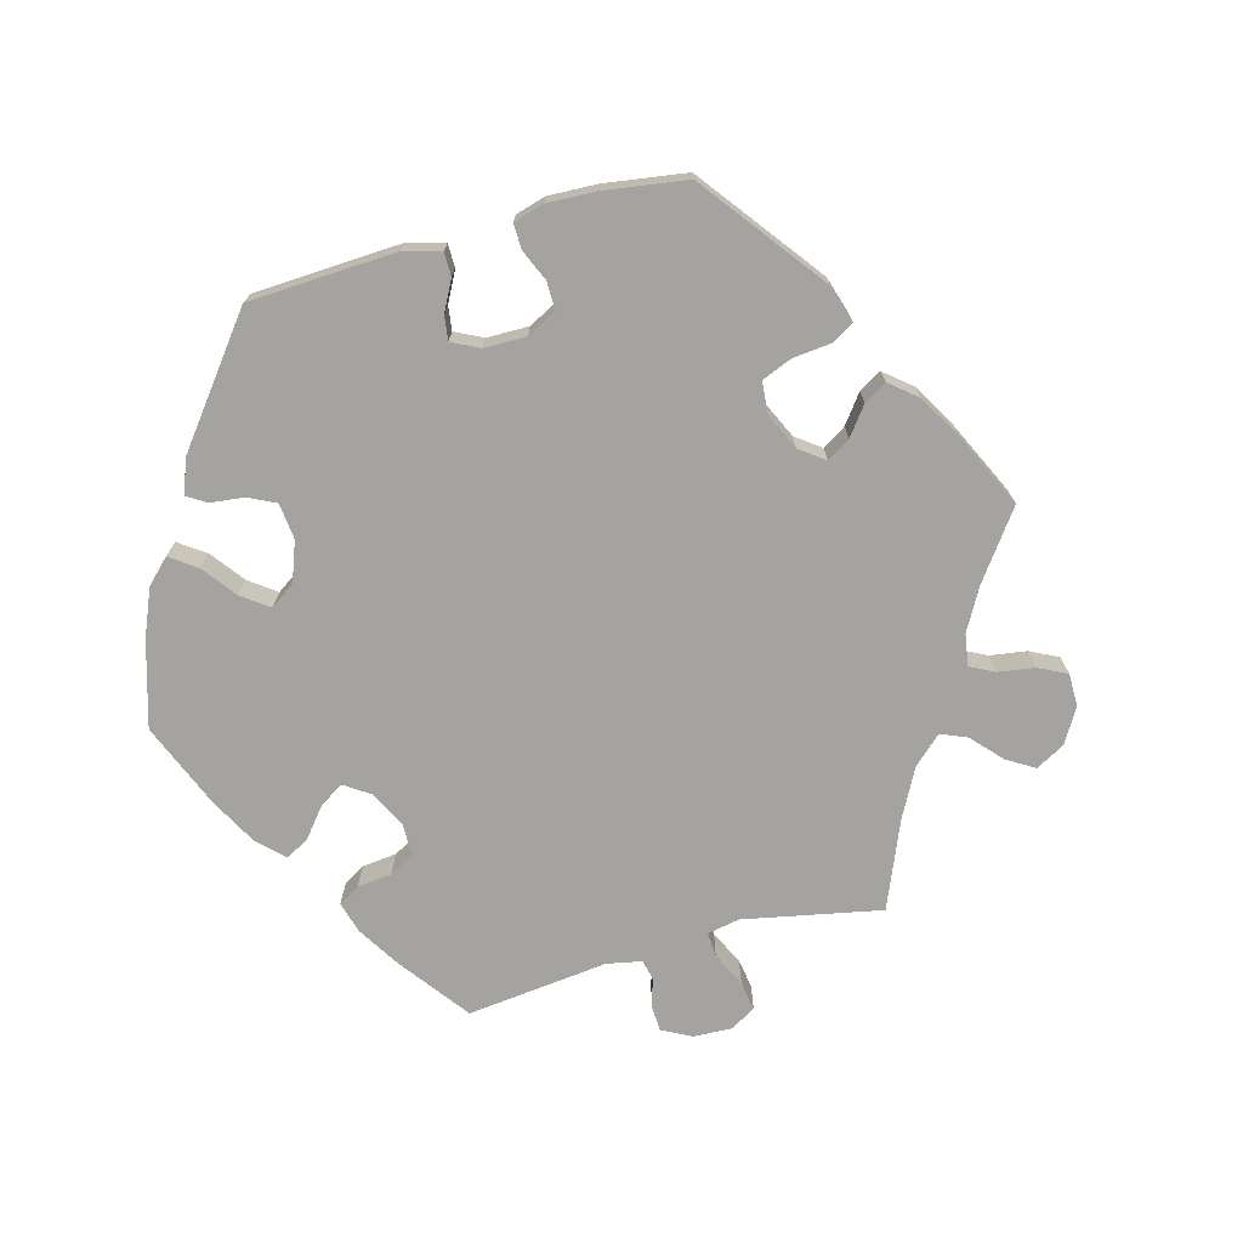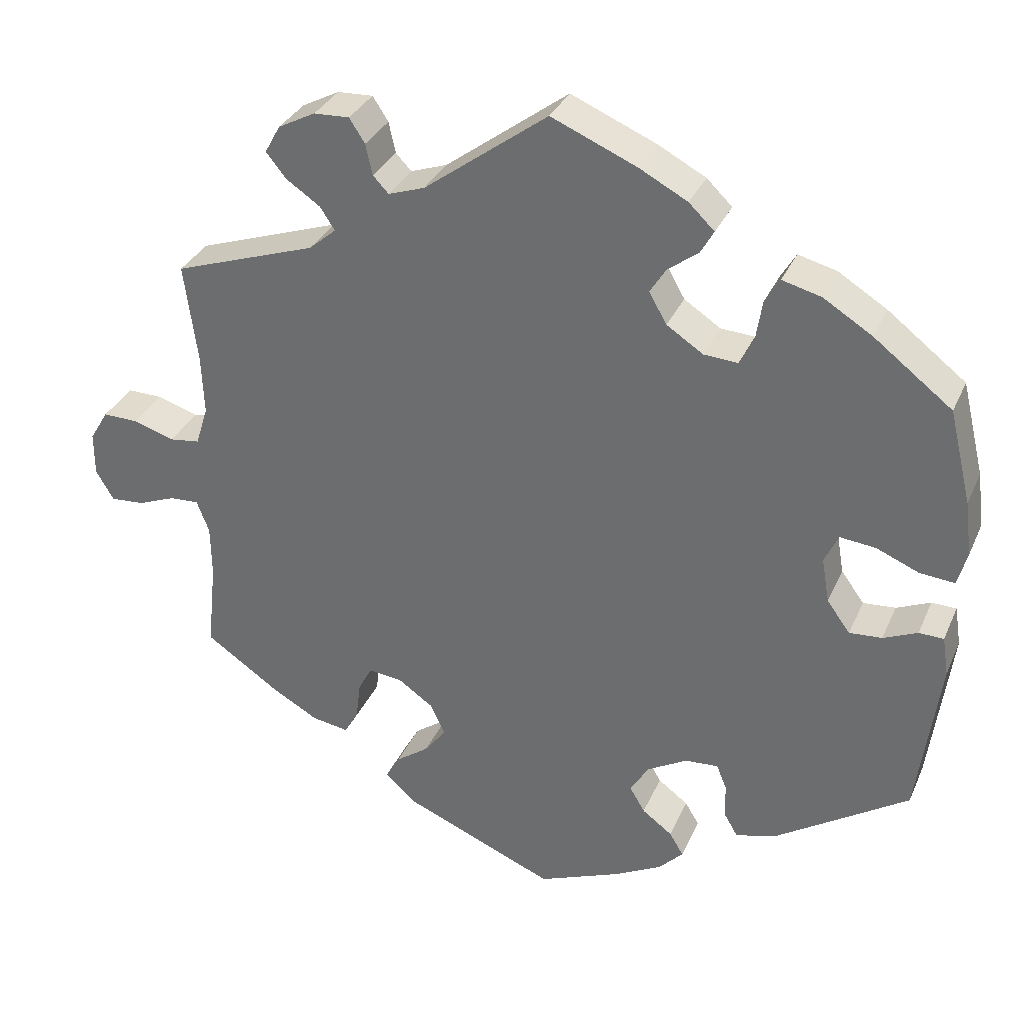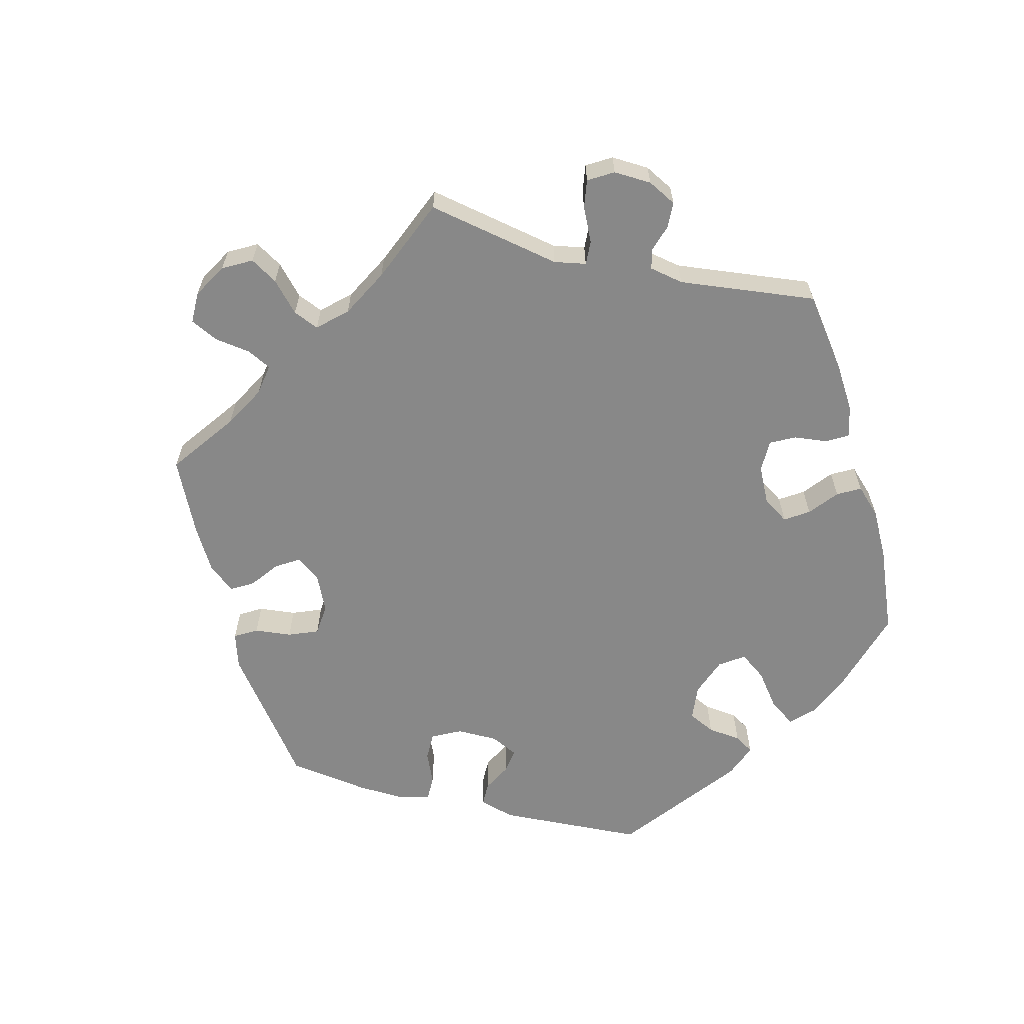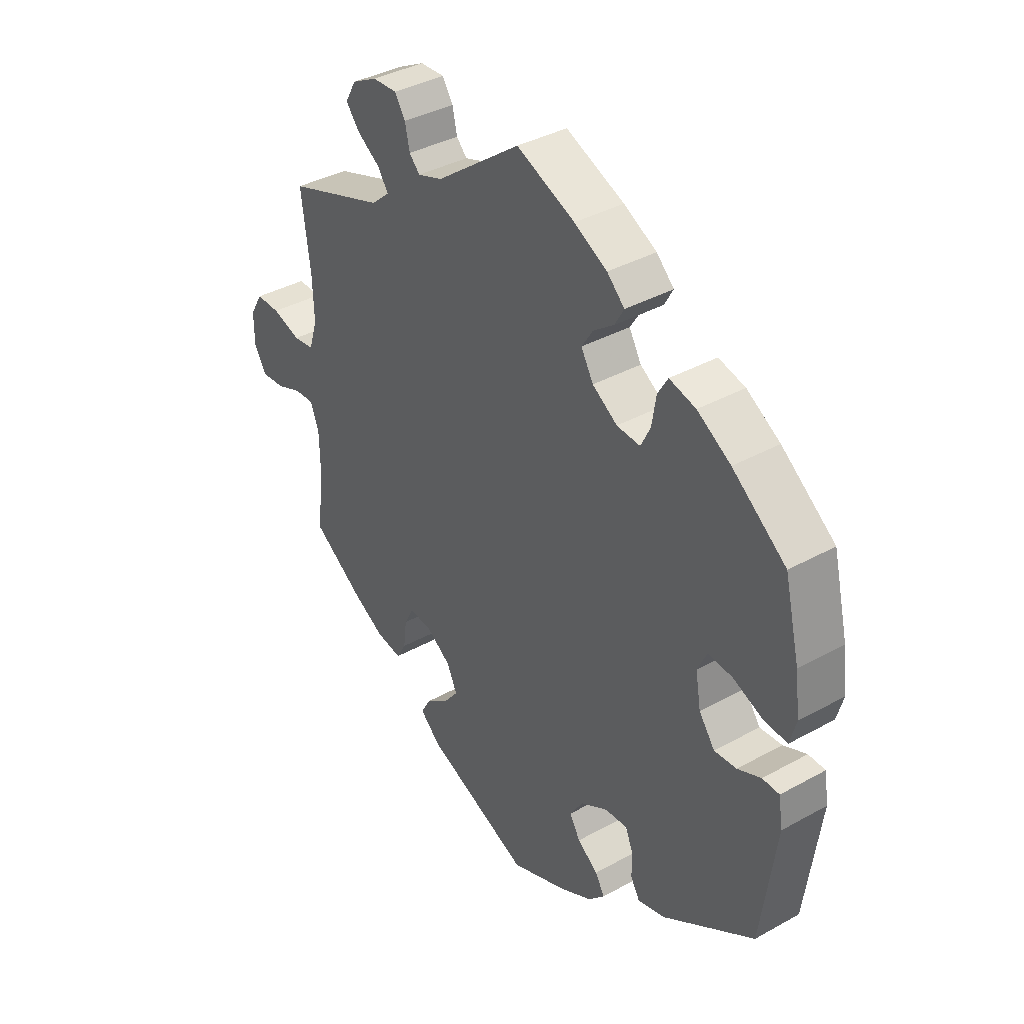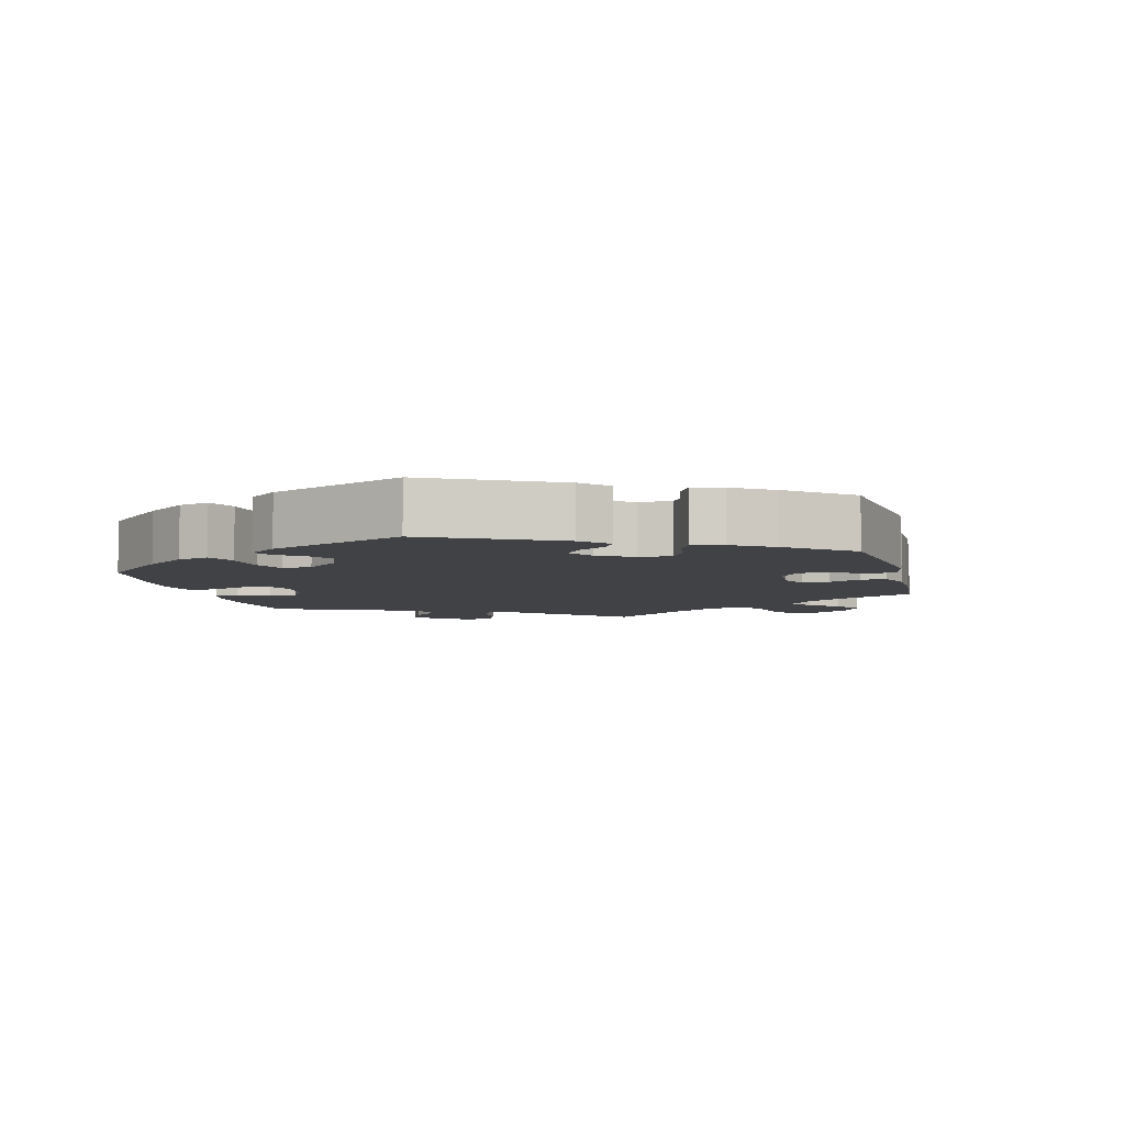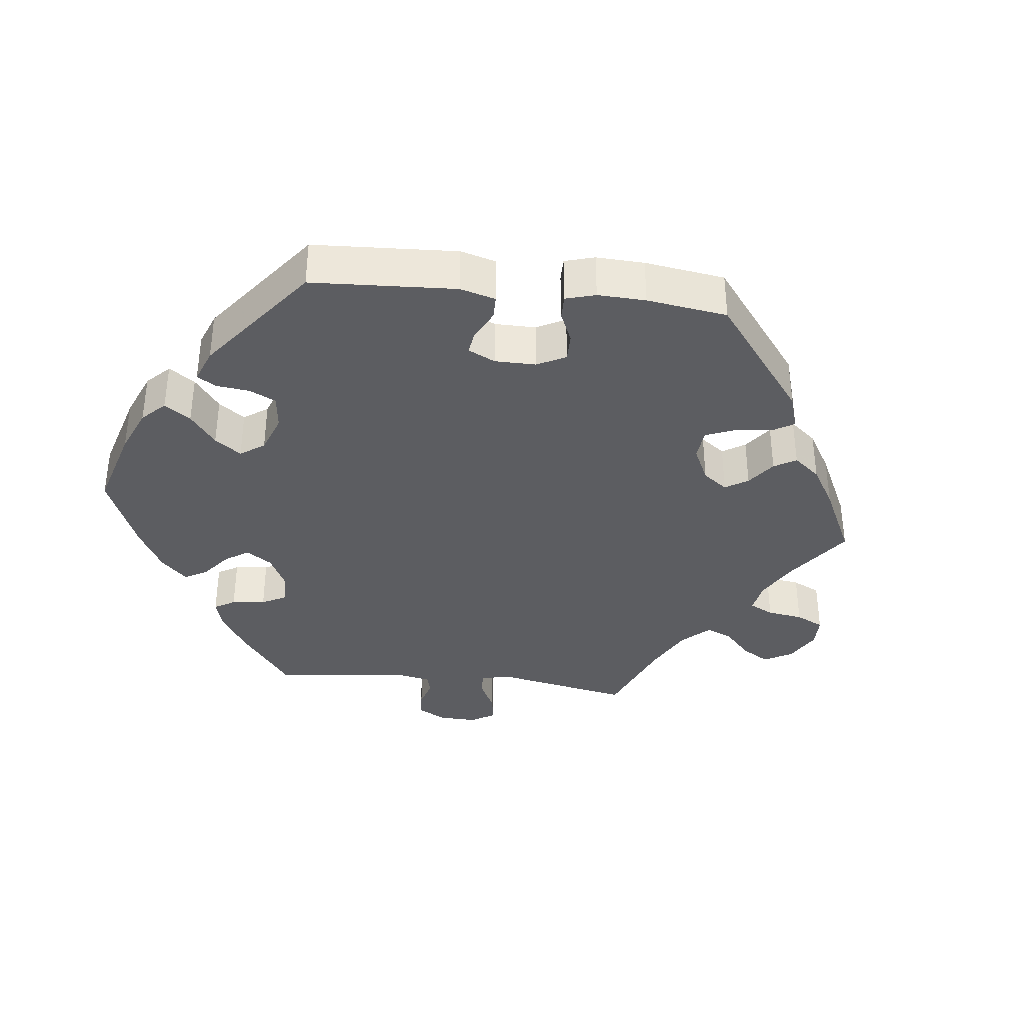
<metadata>
{"format":"obj","ext":"obj","renderer":"f3d","projection":"perspective","resolution":1024,"background":"white","views":[{"elev":-72.8,"azim":165.2,"up":"+Y"},{"elev":32.6,"azim":21.1,"up":"+Z"},{"elev":-62.7,"azim":-44.2,"up":"+Y"},{"elev":37.6,"azim":54.6,"up":"+Z"},{"elev":-6.2,"azim":134.5,"up":"+Y"},{"elev":-36.5,"azim":143.4,"up":"+Y"}]}
</metadata>
<code>
v -0.489 0.07 -0.175
v -0.49 0.07 -0.108
v -0.506 0.07 -0.066
v -0.544 0.07 -0.068
v -0.592 0.07 -0.087
v -0.636 0.07 -0.09
v -0.659 0.07 -0.051
v -0.659 0.07 0.005
v -0.635 0.07 0.045
v -0.59 0.07 0.044
v -0.536 0.07 0.027
v -0.497 0.07 0.032
v -0.481 0.07 0.083
v -0.484 0.07 0.16
v -0.501 0.07 0.289
v -0.316 0.07 0.352
v -0.281 0.07 0.382
v -0.3 0.07 0.411
v -0.344 0.07 0.441
v -0.37 0.07 0.473
v -0.35 0.07 0.509
v -0.302 0.07 0.534
v -0.256 0.07 0.536
v -0.236 0.07 0.505
v -0.227 0.07 0.465
v -0.207 0.07 0.444
v -0.16 0.07 0.46
v -0.001 0.07 0.578
v 0.109 0.07 0.531
v 0.171 0.07 0.498
v 0.204 0.07 0.466
v 0.187 0.07 0.436
v 0.148 0.07 0.407
v 0.127 0.07 0.374
v 0.15 0.07 0.334
v 0.197 0.07 0.303
v 0.241 0.07 0.3
v 0.259 0.07 0.336
v 0.267 0.07 0.387
v 0.286 0.07 0.419
v 0.336 0.07 0.406
v 0.399 0.07 0.367
v 0.5 0.07 0.289
v 0.529 0.07 0.169
v 0.538 0.07 0.098
v 0.526 0.07 0.054
v 0.481 0.07 0.058
v 0.426 0.07 0.081
v 0.38 0.07 0.086
v 0.362 0.07 0.048
v 0.372 0.07 -0.01
v 0.402 0.07 -0.051
v 0.444 0.07 -0.048
v 0.488 0.07 -0.029
v 0.52 0.07 -0.03
v 0.528 0.07 -0.081
v 0.5 0.07 -0.289
v 0.326 0.07 -0.402
v 0.275 0.07 -0.415
v 0.258 0.07 -0.386
v 0.256 0.07 -0.339
v 0.243 0.07 -0.307
v 0.2 0.07 -0.31
v 0.149 0.07 -0.339
v 0.124 0.07 -0.378
v 0.144 0.07 -0.412
v 0.183 0.07 -0.441
v 0.201 0.07 -0.471
v 0.17 0.07 -0.503
v 0.109 0.07 -0.535
v 0.001 0.07 -0.578
v -0.197 0.07 -0.495
v -0.236 0.07 -0.459
v -0.218 0.07 -0.427
v -0.175 0.07 -0.396
v -0.147 0.07 -0.36
v -0.166 0.07 -0.319
v -0.212 0.07 -0.287
v -0.255 0.07 -0.282
v -0.273 0.07 -0.316
v -0.279 0.07 -0.365
v -0.297 0.07 -0.397
v -0.345 0.07 -0.389
v -0.405 0.07 -0.355
v -0.501 0.07 -0.289
v -0.489 0 -0.175
v -0.49 0 -0.108
v -0.506 0 -0.066
v -0.544 0 -0.068
v -0.592 0 -0.087
v -0.636 0 -0.09
v -0.659 0 -0.051
v -0.659 0 0.005
v -0.635 0 0.045
v -0.59 0 0.044
v -0.536 0 0.027
v -0.497 0 0.032
v -0.481 0 0.083
v -0.484 0 0.16
v -0.501 0 0.289
v -0.316 0 0.352
v -0.281 0 0.382
v -0.3 0 0.411
v -0.344 0 0.441
v -0.37 0 0.473
v -0.35 0 0.509
v -0.302 0 0.534
v -0.256 0 0.536
v -0.236 0 0.505
v -0.227 0 0.465
v -0.207 0 0.444
v -0.16 0 0.46
v -0.001 0 0.578
v 0.109 0 0.531
v 0.171 0 0.498
v 0.204 0 0.466
v 0.187 0 0.436
v 0.148 0 0.407
v 0.127 0 0.374
v 0.15 0 0.334
v 0.197 0 0.303
v 0.241 0 0.3
v 0.259 0 0.336
v 0.267 0 0.387
v 0.286 0 0.419
v 0.336 0 0.406
v 0.399 0 0.367
v 0.5 0 0.289
v 0.529 0 0.169
v 0.538 0 0.098
v 0.526 0 0.054
v 0.481 0 0.058
v 0.426 0 0.081
v 0.38 0 0.086
v 0.362 0 0.048
v 0.372 0 -0.01
v 0.402 0 -0.051
v 0.444 0 -0.048
v 0.488 0 -0.029
v 0.52 0 -0.03
v 0.528 0 -0.081
v 0.5 0 -0.289
v 0.326 0 -0.402
v 0.275 0 -0.415
v 0.258 0 -0.386
v 0.256 0 -0.339
v 0.243 0 -0.307
v 0.2 0 -0.31
v 0.149 0 -0.339
v 0.124 0 -0.378
v 0.144 0 -0.412
v 0.183 0 -0.441
v 0.201 0 -0.471
v 0.17 0 -0.503
v 0.109 0 -0.535
v 0.001 0 -0.578
v -0.197 0 -0.495
v -0.236 0 -0.459
v -0.218 0 -0.427
v -0.175 0 -0.396
v -0.147 0 -0.36
v -0.166 0 -0.319
v -0.212 0 -0.287
v -0.255 0 -0.282
v -0.273 0 -0.316
v -0.279 0 -0.365
v -0.297 0 -0.397
v -0.345 0 -0.389
v -0.405 0 -0.355
v -0.501 0 -0.289
f 84 85 1
f 83 84 1 2
f 80 81 82 83
f 79 80 83 2
f 78 79 2 3
f 77 78 3
f 72 73 74 75
f 72 75 76
f 71 72 76
f 70 71 76 77
f 66 67 68 69
f 65 66 69 70
f 58 59 60 61
f 58 61 62
f 57 58 62
f 56 57 62 63
f 53 54 55 56
f 52 53 56 63
f 45 46 47 48
f 45 48 49
f 44 45 49
f 43 44 49
f 42 43 49
f 41 42 49 50
f 38 39 40 41
f 37 38 41 50
f 30 31 32 33
f 30 33 34
f 27 28 29 30
f 26 27 30 34
f 22 23 24 25
f 22 25 26
f 21 22 26
f 18 19 20 21
f 17 18 21 26
f 16 17 26 34
f 14 15 16 34
f 8 9 10 11
f 8 11 12
f 7 8 12
f 4 5 6 7
f 3 4 7 12
f 77 3 12 13
f 65 70 77 13
f 51 52 63 64
f 37 50 51 64
f 36 37 64 65
f 35 36 65 13
f 13 14 34 35
f 86 170 169
f 87 86 169 168
f 168 167 166 165
f 87 168 165 164
f 88 87 164 163
f 88 163 162
f 160 159 158 157
f 161 160 157
f 161 157 156
f 162 161 156 155
f 154 153 152 151
f 155 154 151 150
f 146 145 144 143
f 147 146 143
f 147 143 142
f 148 147 142 141
f 141 140 139 138
f 148 141 138 137
f 133 132 131 130
f 134 133 130
f 134 130 129
f 134 129 128
f 134 128 127
f 135 134 127 126
f 126 125 124 123
f 135 126 123 122
f 118 117 116 115
f 119 118 115
f 115 114 113 112
f 119 115 112 111
f 110 109 108 107
f 111 110 107
f 111 107 106
f 106 105 104 103
f 111 106 103 102
f 119 111 102 101
f 119 101 100 99
f 96 95 94 93
f 97 96 93
f 97 93 92
f 92 91 90 89
f 97 92 89 88
f 98 97 88 162
f 98 162 155 150
f 149 148 137 136
f 149 136 135 122
f 150 149 122 121
f 98 150 121 120
f 120 119 99 98
f 1 86 87 2
f 2 87 88 3
f 3 88 89 4
f 4 89 90 5
f 5 90 91 6
f 6 91 92 7
f 7 92 93 8
f 8 93 94 9
f 9 94 95 10
f 10 95 96 11
f 11 96 97 12
f 12 97 98 13
f 13 98 99 14
f 14 99 100 15
f 15 100 101 16
f 16 101 102 17
f 17 102 103 18
f 18 103 104 19
f 19 104 105 20
f 20 105 106 21
f 21 106 107 22
f 22 107 108 23
f 23 108 109 24
f 24 109 110 25
f 25 110 111 26
f 26 111 112 27
f 27 112 113 28
f 28 113 114 29
f 29 114 115 30
f 30 115 116 31
f 31 116 117 32
f 32 117 118 33
f 33 118 119 34
f 34 119 120 35
f 35 120 121 36
f 36 121 122 37
f 37 122 123 38
f 38 123 124 39
f 39 124 125 40
f 40 125 126 41
f 41 126 127 42
f 42 127 128 43
f 43 128 129 44
f 44 129 130 45
f 45 130 131 46
f 46 131 132 47
f 47 132 133 48
f 48 133 134 49
f 49 134 135 50
f 50 135 136 51
f 51 136 137 52
f 52 137 138 53
f 53 138 139 54
f 54 139 140 55
f 55 140 141 56
f 56 141 142 57
f 57 142 143 58
f 58 143 144 59
f 59 144 145 60
f 60 145 146 61
f 61 146 147 62
f 62 147 148 63
f 63 148 149 64
f 64 149 150 65
f 65 150 151 66
f 66 151 152 67
f 67 152 153 68
f 68 153 154 69
f 69 154 155 70
f 70 155 156 71
f 71 156 157 72
f 72 157 158 73
f 73 158 159 74
f 74 159 160 75
f 75 160 161 76
f 76 161 162 77
f 77 162 163 78
f 78 163 164 79
f 79 164 165 80
f 80 165 166 81
f 81 166 167 82
f 82 167 168 83
f 83 168 169 84
f 84 169 170 85
f 85 170 86 1

</code>
